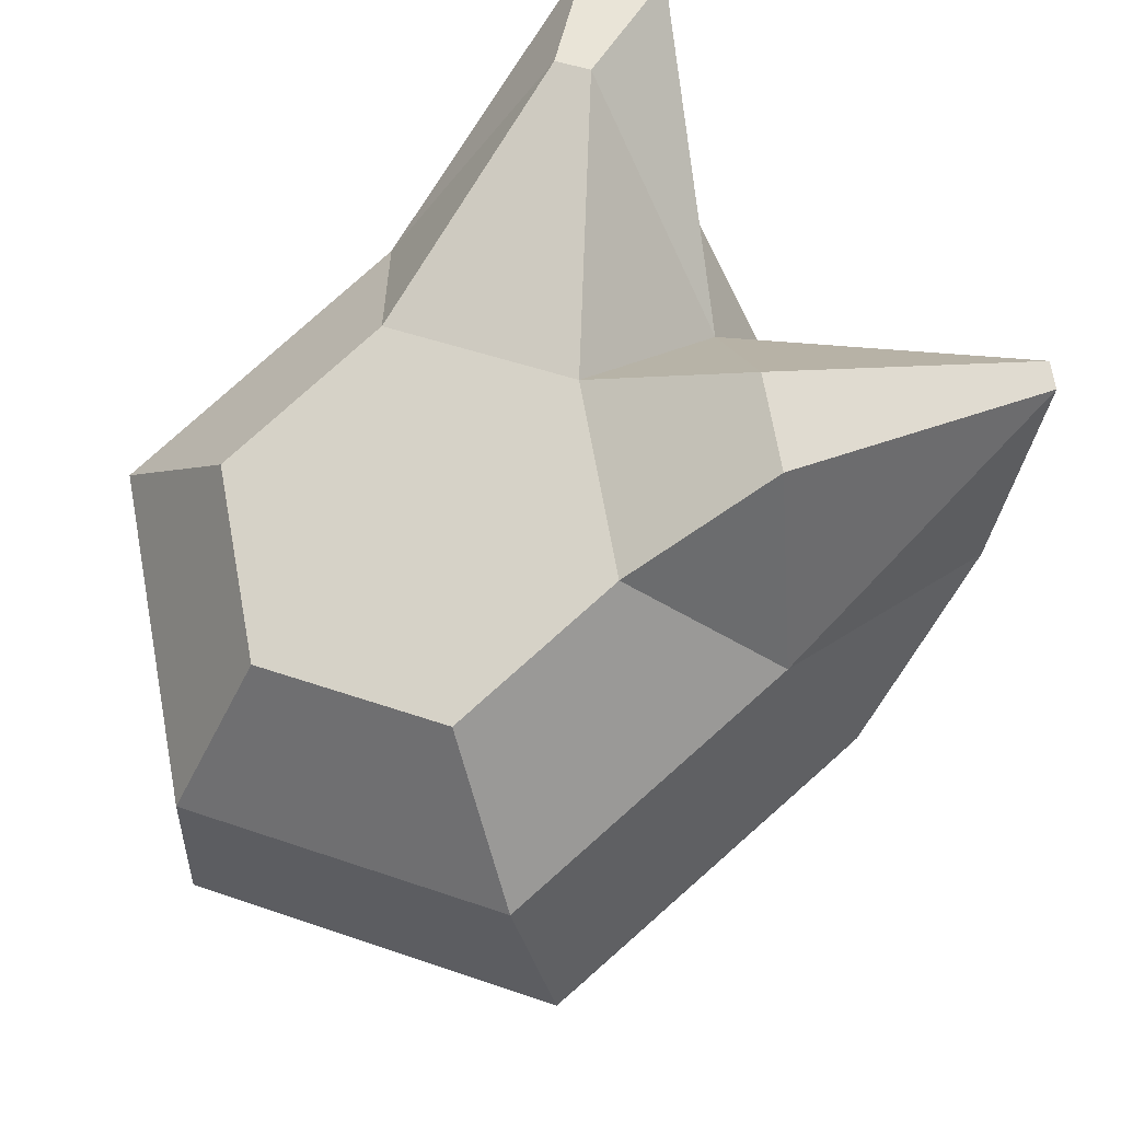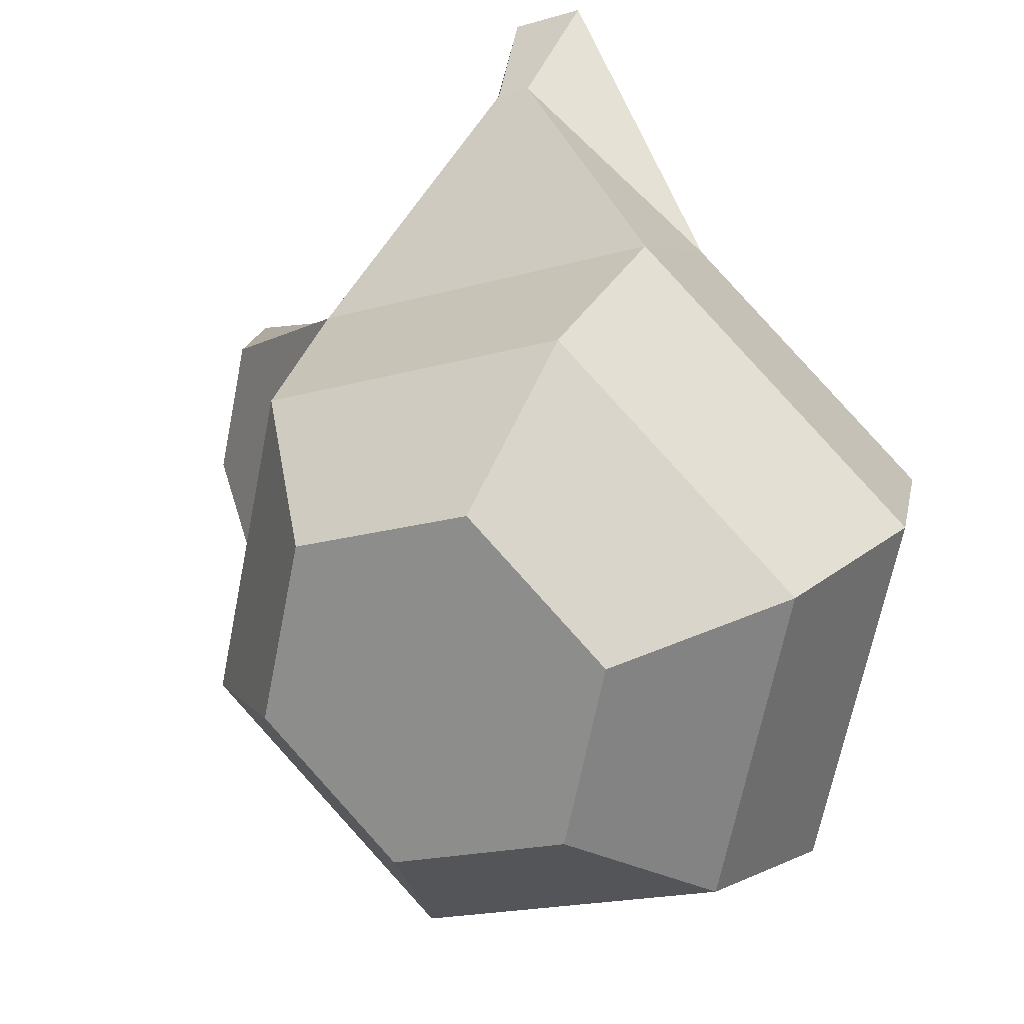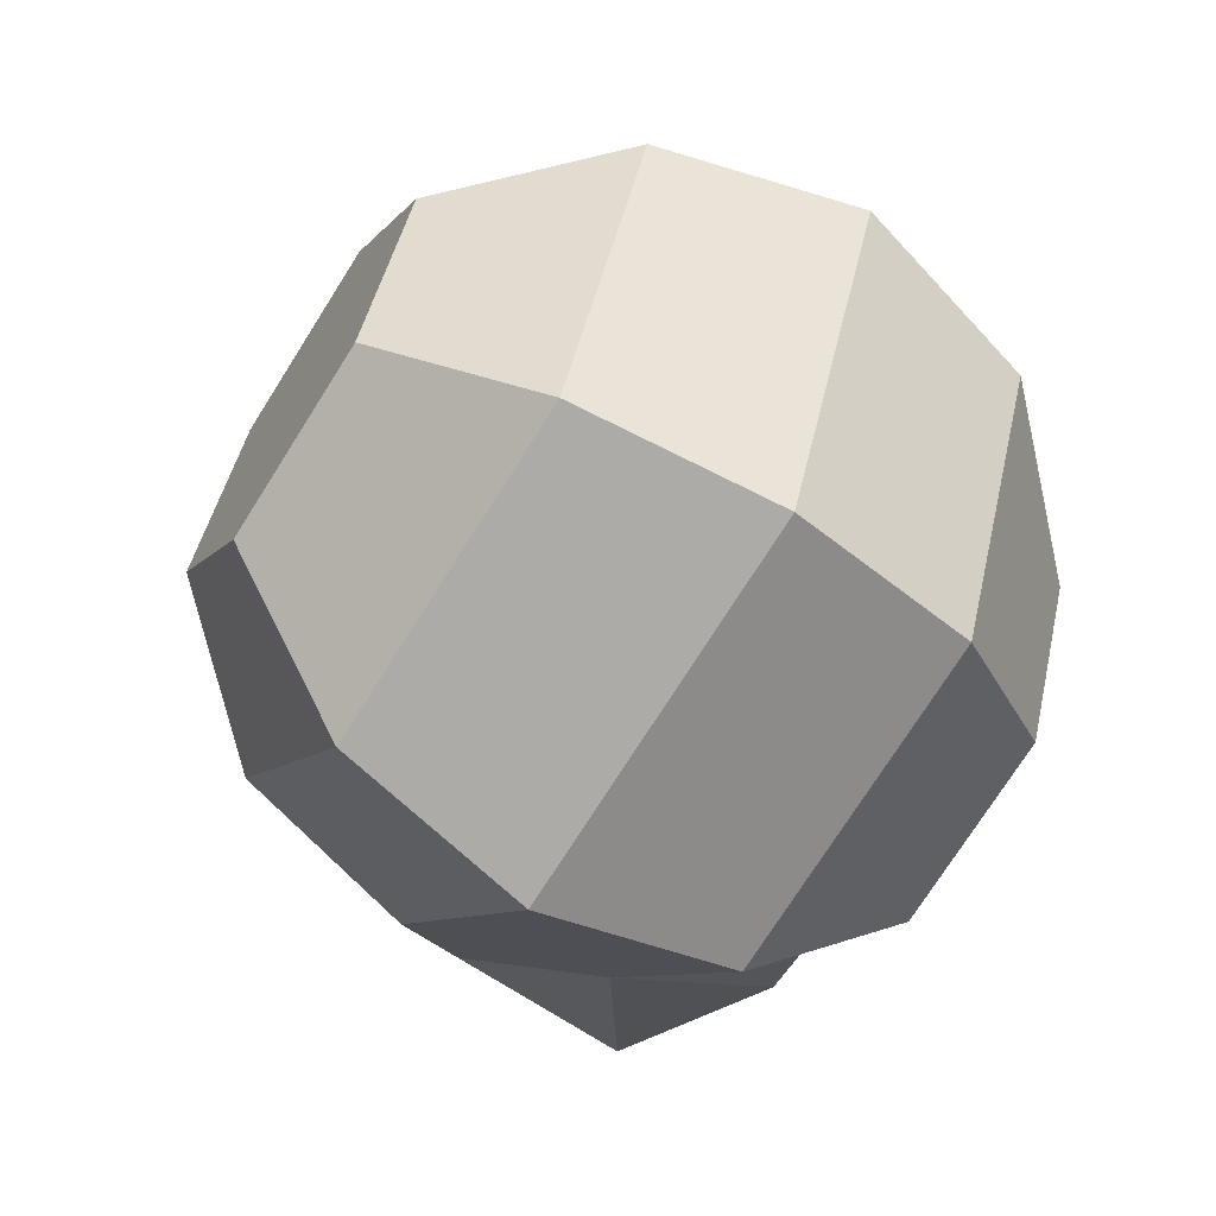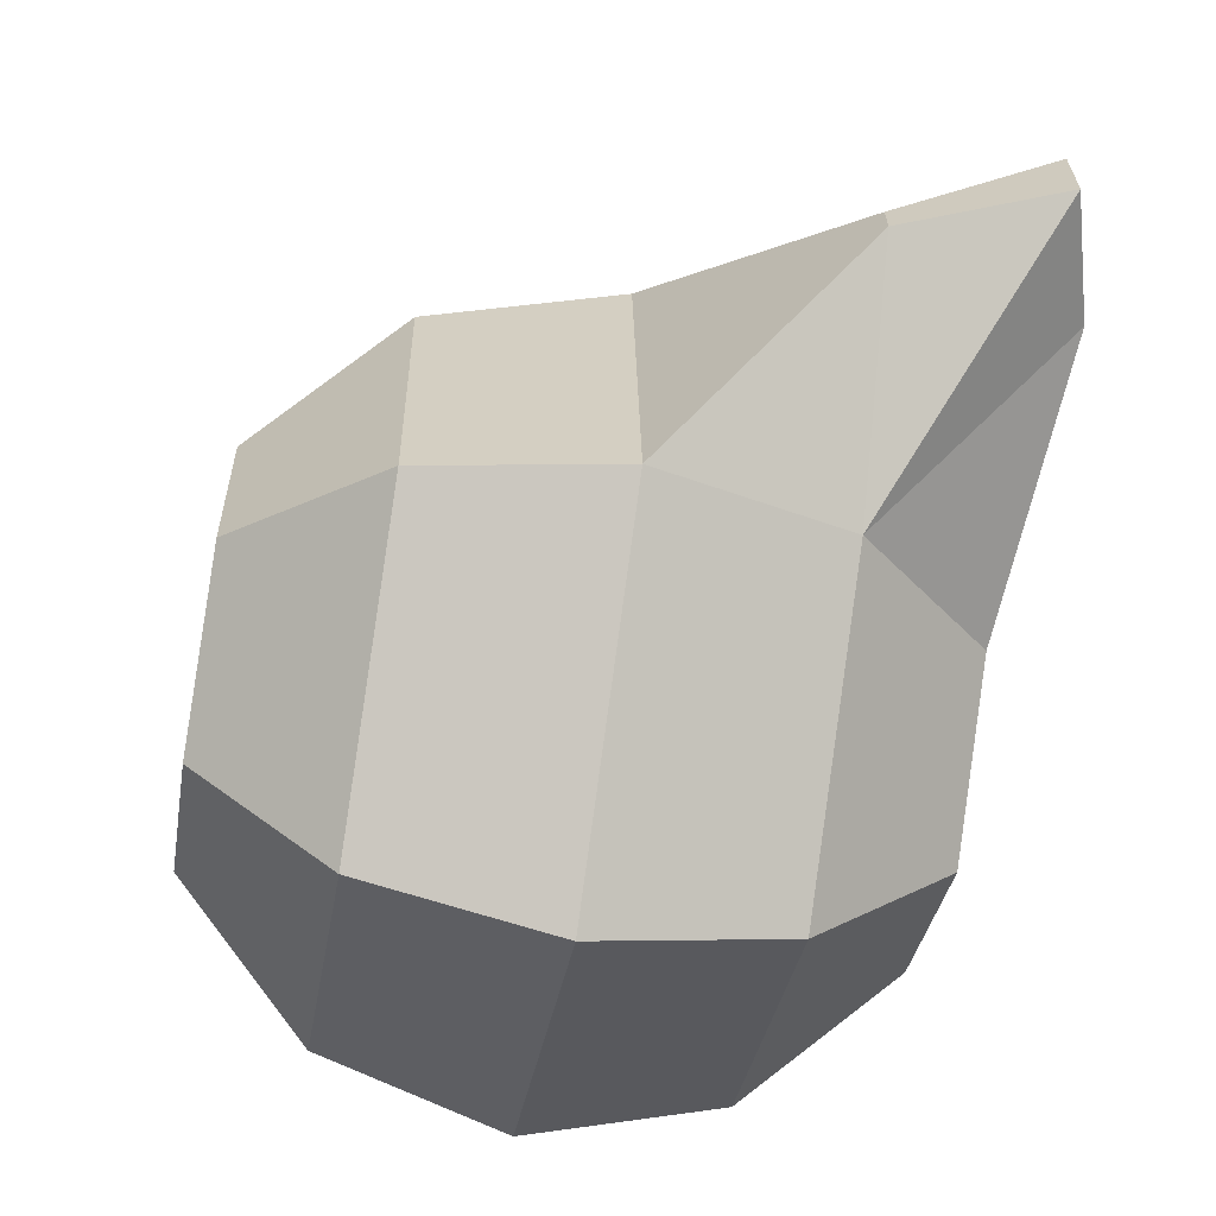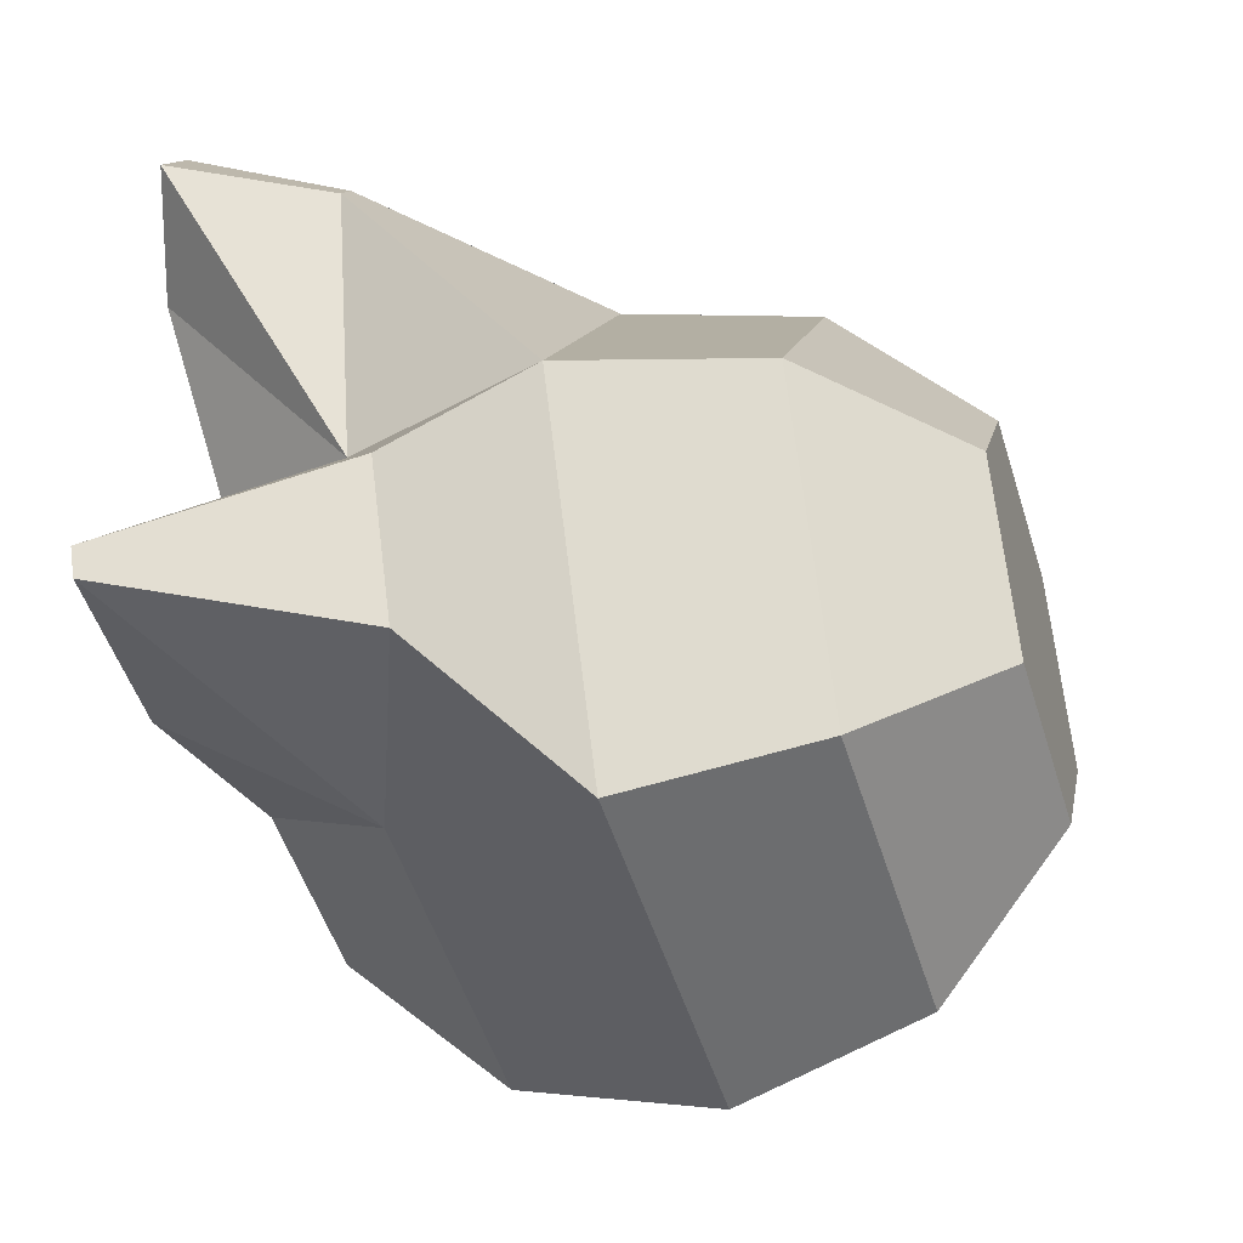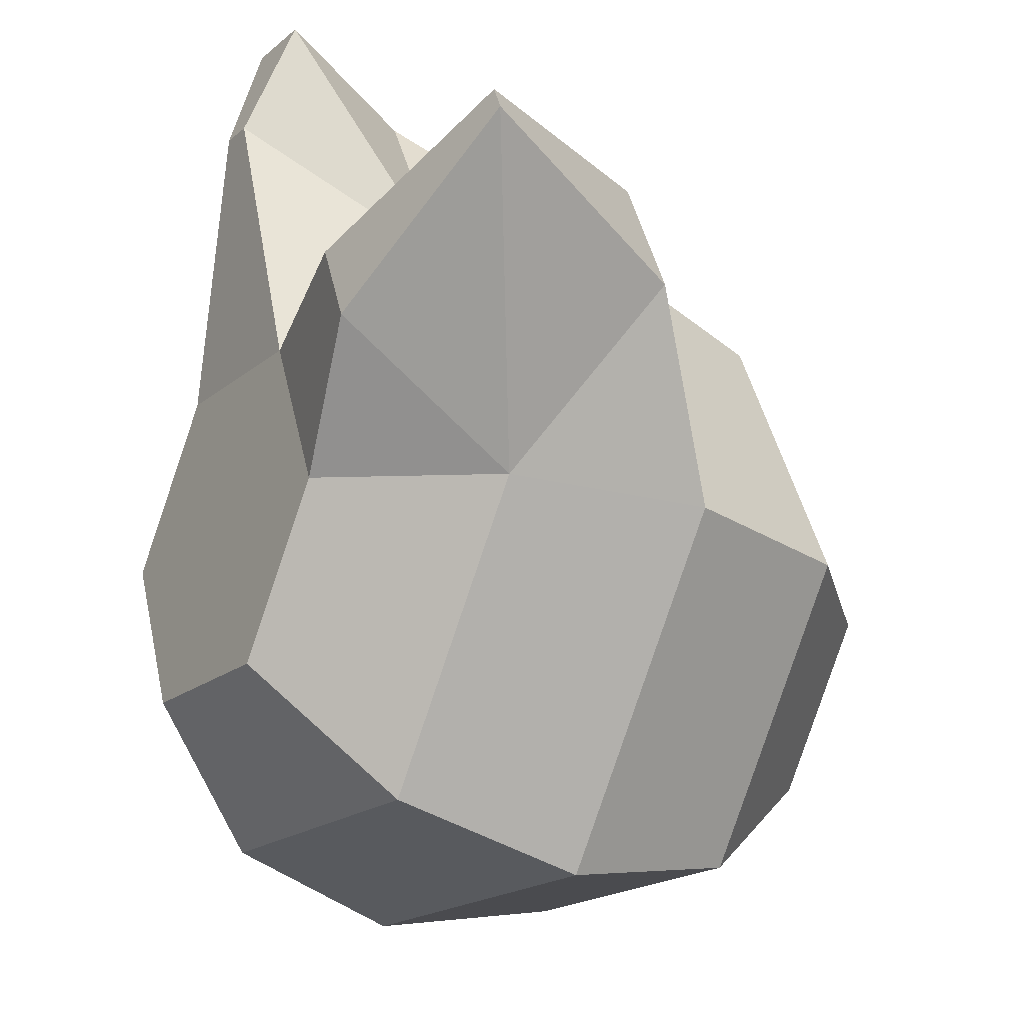
<metadata>
{"format":"obj","ext":"obj","renderer":"f3d","projection":"perspective","resolution":1024,"background":"white","views":[{"elev":62.4,"azim":179.1,"up":"+Y"},{"elev":29.7,"azim":15.3,"up":"+Z"},{"elev":-47.5,"azim":48.9,"up":"+Z"},{"elev":48.2,"azim":83.0,"up":"+Z"},{"elev":-10.7,"azim":-85.6,"up":"+Z"},{"elev":-43.7,"azim":-131.0,"up":"+Z"}]}
</metadata>
<code>
v -0.206 0.6553 -0.7083
v -0.1978 0.6385 -0.7145
v -0.1972 0.6189 -0.7145
v -0.2042 0.6017 -0.7083
v -0.2171 0.5914 -0.6976
v -0.2029 0.6578 -0.6898
v -0.1925 0.643 -0.6824
v -0.191 0.624 -0.6774
v -0.1988 0.6061 -0.6762
v -0.214 0.594 -0.6791
v -0.2198 0.6329 -0.6544
v -0.2238 0.6138 -0.6563
v -0.2284 0.5984 -0.6676
v -0.2349 0.6641 -0.6853
v -0.2548 0.6366 -0.6685
v -0.2541 0.617 -0.6685
v -0.2459 0.6002 -0.6746
v -0.238 0.6615 -0.7038
v -0.2531 0.6494 -0.7067
v -0.261 0.6315 -0.7055
v -0.2595 0.6125 -0.7006
v -0.249 0.5977 -0.6932
v -0.2236 0.6571 -0.7153
v -0.2282 0.6417 -0.7266
v -0.2322 0.6226 -0.7285
v -0.2345 0.6049 -0.7205
v -0.2346 0.5933 -0.7047
v -0.2174 0.6622 -0.6783
v -0.2174 0.6506 -0.6624
v -0.2478 0.6538 -0.6746
v -0.275 0.6703 -0.6878
v -0.2755 0.6699 -0.6904
v -0.2503 0.6702 -0.6885
v -0.2695 0.6483 -0.6796
v -0.2519 0.669 -0.6976
v -0.2718 0.6464 -0.6938
v -0.2363 0.6707 -0.644
v -0.2434 0.6715 -0.6469
v -0.2331 0.6718 -0.6564
v -0.238 0.6555 -0.6478
v -0.2364 0.6721 -0.6577
v -0.2413 0.6559 -0.6492
f 17 27 5
f 3 9 4
f 1 7 2
f 5 9 10
f 2 8 3
f 6 29 7
f 9 13 10
f 7 11 8
f 1 28 6
f 8 12 9
f 13 16 17
f 30 42 38
f 11 16 12
f 28 41 39
f 16 22 17
f 19 35 18
f 15 21 16
f 20 34 36
f 22 26 27
f 19 25 20
f 1 18 14
f 20 26 21
f 18 24 19
f 27 4 5
f 24 3 25
f 25 4 26
f 23 2 24
f 13 5 10
f 31 36 34
f 31 35 32
f 30 33 31
f 18 33 14
f 19 36 32
f 30 34 15
f 37 42 40
f 37 41 38
f 29 40 11
f 11 42 15
f 30 41 14
f 29 39 37
f 17 22 27
f 3 8 9
f 1 6 7
f 5 4 9
f 2 7 8
f 6 28 29
f 9 12 13
f 7 29 11
f 1 14 28
f 8 11 12
f 13 12 16
f 30 15 42
f 11 15 16
f 28 14 41
f 16 21 22
f 19 32 35
f 15 20 21
f 20 15 34
f 22 21 26
f 19 24 25
f 1 23 18
f 20 25 26
f 18 23 24
f 27 26 4
f 24 2 3
f 25 3 4
f 23 1 2
f 13 17 5
f 31 32 36
f 31 33 35
f 30 14 33
f 18 35 33
f 19 20 36
f 30 31 34
f 37 38 42
f 37 39 41
f 29 37 40
f 11 40 42
f 30 38 41
f 29 28 39

</code>
